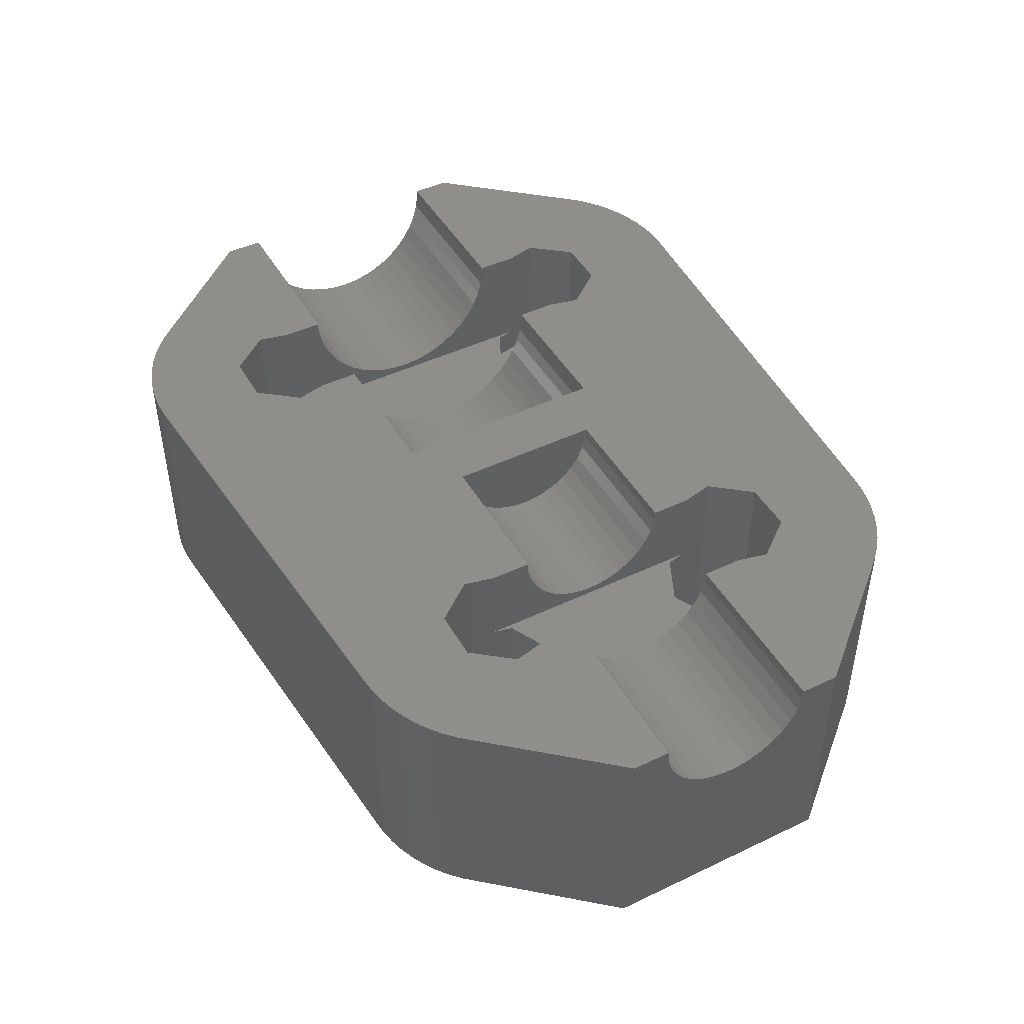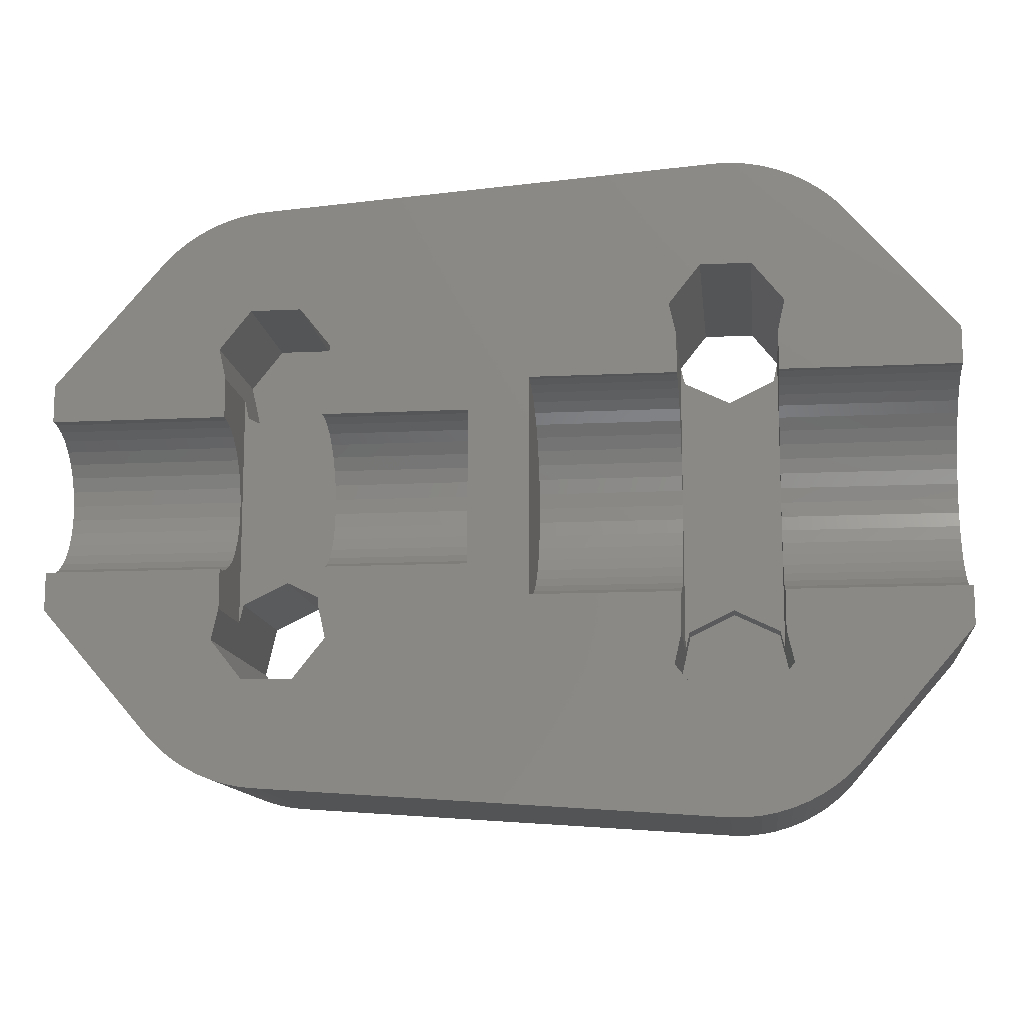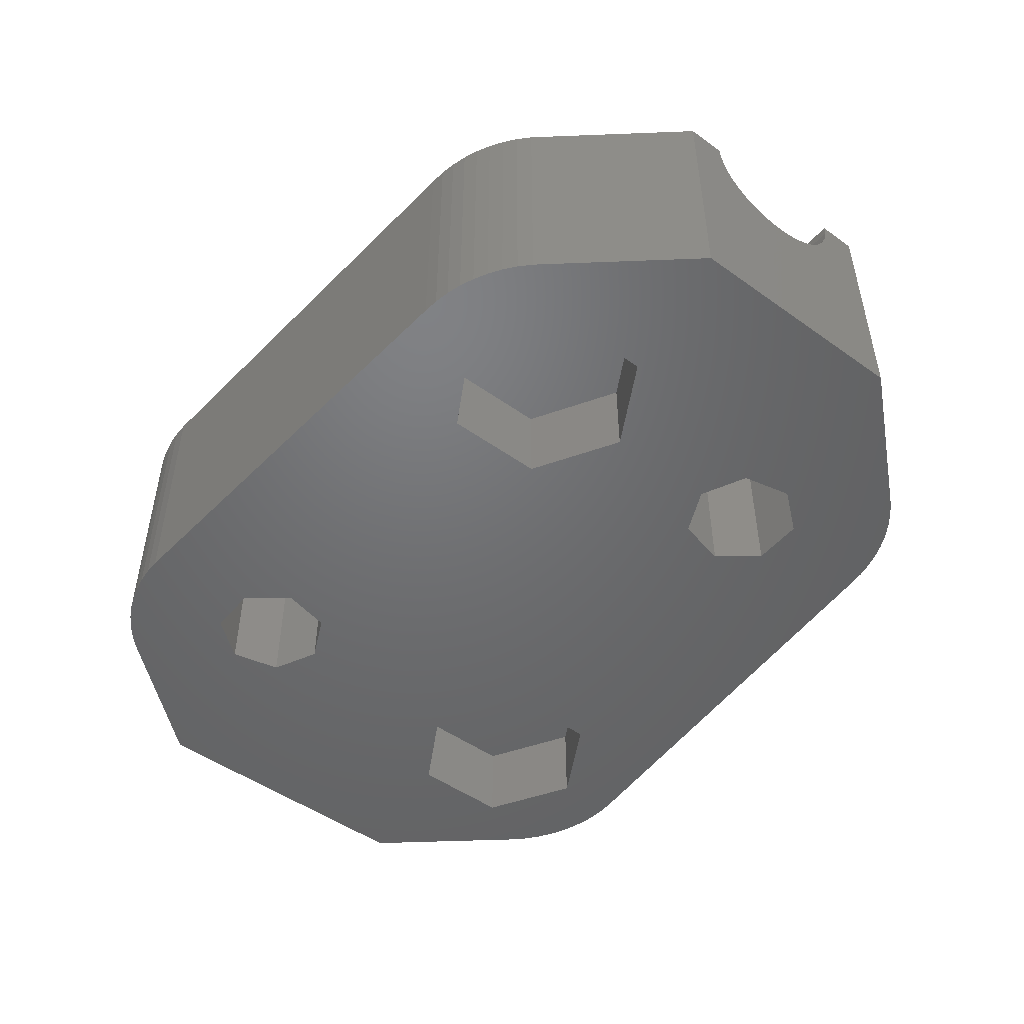
<metadata>
{"format":"stl","ext":"stl","renderer":"f3d","projection":"perspective","resolution":1024,"background":"white","views":[{"elev":46.0,"azim":-118.6,"up":"+Z"},{"elev":-12.7,"azim":6.5,"up":"+Y"},{"elev":-49.1,"azim":-128.4,"up":"+Z"}]}
</metadata>
<code>
# stl→obj: 352 verts, 708 faces
v -1 -0.7255 5.529
v -1 0.2448 5.437
v -1 -0.2448 5.437
v -1 0.7255 5.529
v -1 1.18 5.711
v -1 1.592 5.976
v -1 1.946 6.314
v -1 2.23 6.713
v -1 2.433 7.158
v -1 2.549 7.634
v -1 2.566 8
v -1 -1.592 5.976
v -1 -1.18 5.711
v -1 -1.946 6.314
v -1 -2.23 6.713
v -1 -2.433 7.158
v -1 -2.549 7.634
v -1 -2.566 8
v 1 -3.617 8
v 1 3.617 8
v -10.12 -9.022 0
v -9.681 -9.251 0
v -10.12 -9.022 8
v -9.681 -9.251 8
v -10.12 9.022 0
v -10.12 9.022 8
v -9.681 9.251 0
v -9.681 9.251 8
v -10.31 2.85 0
v -10.31 2.85 2.8
v -7.5 1.225 0
v -10.31 6.1 0
v -10.31 6.1 2.8
v -7.5 1.225 2.8
v -7.5 7.725 0
v -7.75 9.719 0
v -8.247 9.672 0
v -8.738 9.577 0
v -9.217 9.436 0
v -7.5 7.725 2.8
v -10.54 -8.752 0
v -10.54 -8.752 8
v -10.54 8.752 0
v -10.54 8.752 8
v -10.94 -8.443 0
v -10.94 -8.443 8
v -10.94 8.443 0
v -10.94 8.443 8
v -11.3 -8.098 0
v -11.3 -8.098 8
v -11.3 8.098 0
v -6.662 -6.215 0
v 4.685 -7.15 0
v -9.01 -3.271 0
v -7.75 -9.719 0
v -8.247 -9.672 0
v -8.738 -9.577 0
v -8.338 -6.215 0
v -9.217 -9.436 0
v -9.383 -4.905 0
v 10.12 -10.07 0
v 9.681 -10.3 0
v 10.54 -9.802 0
v 10.94 -9.493 0
v 11.3 -9.148 0
v 7.5 -8.775 0
v 7.25 -10.77 0
v 7.75 -10.77 0
v 8.247 -10.72 0
v 8.738 -10.63 0
v 9.217 -10.49 0
v -11.3 8.098 8
v -15 -0.2448 5.437
v -15 0.2448 5.437
v -15 3.825 0
v -9.15 -0.2448 5.437
v -9.15 -0.7255 5.529
v -15 -0.7255 5.529
v -9.15 -1.18 5.711
v -15 -1.18 5.711
v -9.15 -1.592 5.976
v -15 -1.592 5.976
v -9.15 -1.946 6.314
v -15 -1.946 6.314
v -9.15 -2.23 6.713
v -15 -2.23 6.713
v -9.15 -2.433 7.158
v -15 -2.433 7.158
v -9.15 -2.549 7.634
v -15 -2.549 7.634
v -9.15 -2.566 8
v -15 -2.566 8
v -7.75 -9.719 8
v -8.338 -6.215 8
v -8.247 -9.672 8
v -9.383 -4.905 8
v -8.738 -9.577 8
v -9.15 -3.884 8
v -9.217 -9.436 8
v -15 -3.825 0
v -15 -3.825 8
v -15 0.7255 5.529
v -9.15 0.2448 5.437
v -15 1.18 5.711
v -9.15 0.7255 5.529
v -15 1.592 5.976
v -9.15 1.18 5.711
v -15 1.946 6.314
v -9.15 1.592 5.976
v -15 2.23 6.713
v -9.15 1.946 6.314
v -15 2.433 7.158
v -9.15 2.23 6.713
v -15 2.549 7.634
v -9.15 2.433 7.158
v -15 2.566 8
v -9.15 2.549 7.634
v -15 3.825 8
v -7.75 9.719 8
v -8.247 9.672 8
v -8.738 9.577 8
v -9.217 9.436 8
v -9.15 2.566 8
v -9.15 3.884 8
v -9.383 4.905 8
v -4.685 2.85 0
v -4.685 2.85 2.8
v -4.685 6.1 0
v 7.25 10.77 0
v -4.685 6.1 2.8
v -5.617 -4.905 0
v 5.99 4.321 0
v 7.5 3.594 0
v 15 4.875 0
v -5.617 -4.905 8
v 10.12 -10.07 8
v 10.54 -9.802 8
v 10.94 -9.493 8
v 11.3 -9.148 8
v 6.662 -7.265 8
v 7.25 -10.77 8
v 7.75 -10.77 8
v 8.247 -10.72 8
v 8.738 -10.63 8
v 9.217 -10.49 8
v 9.681 -10.3 8
v -5.85 -0.2448 5.437
v -5.85 0.2448 5.437
v -5.85 3.884 5.175
v -5.85 -0.7255 5.529
v -5.85 -1.18 5.711
v -5.85 -1.592 5.976
v -5.85 -1.946 6.314
v -5.85 -2.23 6.713
v -5.85 -2.433 7.158
v -5.85 -2.549 7.634
v -5.85 -2.566 8
v 5.85 -4.934 8
v -5.85 -3.884 5.175
v -5.85 -3.884 8
v 5.617 -5.955 8
v -5.85 0.7255 5.529
v -5.85 1.18 5.711
v -5.85 1.592 5.976
v -5.85 1.946 6.314
v -5.85 3.884 8
v -5.85 2.23 6.713
v -5.85 2.433 7.158
v -5.85 2.549 7.634
v -5.85 2.566 8
v 5.617 5.955 8
v 10.12 10.07 8
v 9.681 10.3 8
v 10.54 9.802 8
v 10.94 9.493 8
v 6.662 7.265 8
v 8.247 10.72 8
v 8.738 10.63 8
v 9.217 10.49 8
v -5.617 4.905 8
v -5.617 4.905 3.2
v 7.25 10.77 8
v 7.75 10.77 8
v -5.99 -3.271 0
v -5.99 -3.271 5.175
v 5.617 5.955 0
v 6.662 7.265 0
v 8.738 10.63 0
v 9.217 10.49 0
v 9.681 10.3 0
v -5.99 3.271 5.175
v -5.99 3.271 3.2
v -6.662 -6.215 8
v 4.685 -3.9 0
v -6.662 6.215 3.2
v -6.662 6.215 8
v -7.5 -2.544 0
v -7.5 -2.544 5.175
v 7.75 10.77 0
v 8.247 10.72 0
v -7.5 2.544 3.2
v -7.5 2.544 5.175
v -8.338 6.215 3.2
v -8.338 6.215 8
v -9.01 -3.271 5.175
v -9.01 3.271 5.175
v -9.01 3.271 3.2
v -9.15 3.884 5.175
v -9.15 -3.884 5.175
v -9.383 4.905 3.2
v 1 -0.4936 4.409
v 5.85 -0.4936 4.409
v 1 0 4.375
v 5.85 -0.978 4.509
v 1 -0.978 4.509
v 5.85 -1.444 4.675
v 1 -1.444 4.675
v 5.85 -1.883 4.903
v 1 -1.883 4.903
v 5.85 -2.288 5.188
v 1 -2.288 5.188
v 5.85 -2.649 5.526
v 1 -2.649 5.526
v 5.85 -2.962 5.91
v 1 -2.962 5.91
v 5.85 -3.219 6.332
v 1 -3.219 6.332
v 5.85 -3.416 6.786
v 1 -3.416 6.786
v 5.85 -3.549 7.262
v 1 -3.549 7.262
v 5.85 -3.617 7.753
v 1 -3.617 7.753
v 5.85 -3.617 8
v 1 0.4936 4.409
v 1 0.978 4.509
v 1 1.444 4.675
v 1 1.883 4.903
v 1 2.288 5.188
v 1 2.649 5.526
v 1 2.962 5.91
v 1 3.219 6.332
v 1 3.416 6.786
v 1 3.549 7.262
v 1 3.617 7.753
v 5.85 0 4.375
v 5.85 0.4936 4.409
v 5.85 0.978 4.509
v 5.85 1.444 4.675
v 5.85 1.883 4.903
v 5.85 2.288 5.188
v 5.85 2.649 5.526
v 5.85 2.962 5.91
v 5.85 3.219 6.332
v 5.85 3.416 6.786
v 5.85 3.549 7.262
v 5.85 3.617 7.753
v 5.85 3.617 8
v 5.85 4.934 8
v 10.12 10.07 0
v 10.54 9.802 0
v 10.31 -3.9 0
v 15 -4.875 0
v 10.31 -7.15 0
v 10.31 -3.9 2.8
v 10.31 -7.15 2.8
v 10.94 9.493 0
v 11.3 9.148 0
v 11.3 9.148 8
v 15 -4.875 8
v 15 4.875 8
v 15 -0.4936 4.409
v 15 0 4.375
v 15 -0.978 4.509
v 15 -1.444 4.675
v 15 -1.883 4.903
v 15 -2.288 5.188
v 15 -2.649 5.526
v 15 -2.962 5.91
v 15 -3.219 6.332
v 15 -3.416 6.786
v 15 -3.549 7.262
v 15 -3.617 7.753
v 15 -3.617 8
v 15 0.4936 4.409
v 15 0.978 4.509
v 15 1.444 4.675
v 15 1.883 4.903
v 15 2.288 5.188
v 15 2.649 5.526
v 15 2.962 5.91
v 15 3.219 6.332
v 15 3.416 6.786
v 15 3.549 7.262
v 15 3.617 7.753
v 15 3.617 8
v 7.5 -2.275 0
v 4.685 -3.9 2.8
v 7.5 -2.275 2.8
v 4.685 -7.15 2.8
v 7.5 -8.775 2.8
v 5.617 -5.955 3.2
v 6.662 -7.265 3.2
v 5.85 -4.934 4.125
v 5.99 -4.321 3.2
v 5.85 4.934 4.125
v 5.99 -4.321 4.125
v 5.99 4.321 4.125
v 8.338 -7.265 3.2
v 7.5 -3.594 3.2
v 9.383 -5.955 3.2
v 9.01 -4.321 3.2
v 7.5 -3.594 4.125
v 9.01 4.321 4.125
v 7.5 3.594 4.125
v 8.338 -7.265 8
v 8.338 7.265 0
v 8.338 7.265 8
v 9.01 -4.321 4.125
v 9.15 4.934 4.125
v 9.01 4.321 0
v 9.383 -5.955 8
v 9.383 5.955 0
v 9.383 5.955 8
v 9.15 -4.934 4.125
v 9.15 -0.4936 4.409
v 9.15 0 4.375
v 9.15 -0.978 4.509
v 9.15 -1.444 4.675
v 9.15 -1.883 4.903
v 9.15 -2.288 5.188
v 9.15 -2.649 5.526
v 9.15 -2.962 5.91
v 9.15 -3.219 6.332
v 9.15 -3.416 6.786
v 9.15 -3.549 7.262
v 9.15 -3.617 7.753
v 9.15 -3.617 8
v 9.15 -4.934 8
v 9.15 0.4936 4.409
v 9.15 0.978 4.509
v 9.15 1.444 4.675
v 9.15 1.883 4.903
v 9.15 2.288 5.188
v 9.15 2.649 5.526
v 9.15 2.962 5.91
v 9.15 4.934 8
v 9.15 3.219 6.332
v 9.15 3.416 6.786
v 9.15 3.549 7.262
v 9.15 3.617 7.753
v 9.15 3.617 8
f 1 2 3
f 1 4 2
f 1 5 4
f 1 6 5
f 1 7 6
f 1 8 7
f 1 9 8
f 1 10 9
f 1 11 10
f 12 1 13
f 14 1 12
f 15 1 14
f 16 1 15
f 17 1 16
f 18 1 17
f 18 11 1
f 18 19 11
f 11 19 20
f 21 22 23
f 23 22 24
f 25 26 27
f 26 28 27
f 29 30 31
f 29 32 30
f 30 32 33
f 30 33 34
f 30 34 31
f 32 25 27
f 32 35 33
f 32 36 35
f 32 37 36
f 32 38 37
f 32 39 38
f 32 27 39
f 33 35 40
f 33 40 34
f 41 21 42
f 42 21 23
f 43 44 25
f 44 26 25
f 45 41 46
f 46 41 42
f 47 48 43
f 48 44 43
f 49 21 41
f 49 25 32
f 49 29 31
f 49 32 29
f 49 41 45
f 49 43 25
f 49 45 50
f 49 47 43
f 49 51 47
f 49 52 53
f 49 31 54
f 49 55 56
f 49 56 57
f 49 58 52
f 49 57 59
f 49 54 60
f 49 59 22
f 49 60 58
f 49 22 21
f 49 61 62
f 49 63 61
f 49 64 63
f 49 65 64
f 49 53 66
f 49 67 55
f 49 66 65
f 49 68 67
f 49 69 68
f 49 70 69
f 49 71 70
f 49 62 71
f 50 45 46
f 51 72 47
f 72 48 47
f 73 74 75
f 73 76 74
f 73 77 76
f 78 73 75
f 78 77 73
f 78 79 77
f 80 78 75
f 80 79 78
f 80 81 79
f 82 80 75
f 82 81 80
f 82 83 81
f 84 82 75
f 84 83 82
f 84 85 83
f 86 85 84
f 86 87 85
f 88 87 86
f 88 89 87
f 90 89 88
f 90 91 89
f 92 23 24
f 92 42 23
f 92 46 42
f 92 50 46
f 92 93 94
f 92 95 93
f 92 94 96
f 92 97 95
f 92 91 90
f 92 98 91
f 92 99 97
f 92 96 98
f 92 24 99
f 100 49 101
f 100 101 75
f 100 75 49
f 101 49 50
f 101 50 92
f 101 84 75
f 101 86 84
f 101 88 86
f 101 90 88
f 101 92 90
f 74 102 75
f 74 76 103
f 74 103 102
f 102 104 75
f 102 103 105
f 102 105 104
f 104 106 75
f 104 105 107
f 104 107 106
f 106 108 75
f 106 107 109
f 106 109 108
f 108 110 75
f 108 109 111
f 108 111 110
f 110 112 75
f 110 111 113
f 110 113 112
f 112 114 75
f 112 113 115
f 112 115 114
f 114 116 75
f 114 115 117
f 114 117 116
f 116 26 44
f 116 44 48
f 116 48 72
f 116 72 118
f 116 118 75
f 116 119 120
f 116 120 121
f 116 121 122
f 116 117 123
f 116 123 124
f 116 124 125
f 116 122 28
f 116 125 119
f 116 28 26
f 75 51 49
f 75 118 51
f 118 72 51
f 126 127 128
f 126 128 129
f 127 130 128
f 131 132 133
f 131 133 134
f 135 136 137
f 135 137 138
f 135 138 139
f 135 139 140
f 135 141 142
f 135 142 143
f 135 143 144
f 135 144 145
f 135 145 146
f 135 146 136
f 147 3 148
f 147 1 3
f 147 148 149
f 150 1 147
f 150 13 1
f 151 13 150
f 151 12 13
f 152 12 151
f 152 14 12
f 153 14 152
f 153 15 14
f 154 15 153
f 154 16 15
f 155 16 154
f 155 17 16
f 156 17 155
f 156 18 17
f 157 18 156
f 157 19 18
f 157 158 19
f 159 131 160
f 159 147 149
f 159 150 147
f 159 151 150
f 159 152 151
f 159 160 152
f 160 131 135
f 160 135 140
f 160 153 152
f 160 154 153
f 160 155 154
f 160 156 155
f 160 157 156
f 160 161 158
f 160 158 157
f 160 140 161
f 148 3 2
f 148 2 162
f 148 162 149
f 162 2 4
f 162 4 163
f 162 163 149
f 163 4 5
f 163 5 164
f 163 164 149
f 164 5 6
f 164 6 165
f 164 165 166
f 164 166 149
f 165 6 7
f 165 7 167
f 165 167 166
f 167 7 8
f 167 8 168
f 167 168 166
f 168 8 9
f 168 9 169
f 168 169 166
f 169 9 10
f 169 10 170
f 169 170 166
f 170 10 11
f 170 11 20
f 170 20 171
f 170 172 173
f 170 174 172
f 170 175 174
f 170 171 176
f 170 176 175
f 170 177 166
f 170 178 177
f 170 179 178
f 170 173 179
f 149 180 181
f 149 166 180
f 166 182 180
f 166 183 182
f 166 177 183
f 184 131 185
f 184 186 132
f 184 132 131
f 184 187 186
f 184 188 189
f 184 189 190
f 184 190 187
f 185 131 159
f 185 159 149
f 185 149 191
f 192 191 181
f 191 149 181
f 52 131 134
f 52 193 131
f 52 134 194
f 52 194 53
f 193 135 131
f 193 141 135
f 195 181 196
f 196 181 180
f 196 180 182
f 197 126 129
f 197 184 198
f 197 129 199
f 197 199 200
f 197 200 188
f 197 188 184
f 198 184 185
f 198 185 191
f 31 34 126
f 34 127 126
f 34 130 127
f 34 40 130
f 201 202 192
f 202 191 192
f 35 128 40
f 40 128 130
f 55 67 93
f 93 67 141
f 93 141 193
f 36 128 35
f 36 119 129
f 36 129 128
f 119 182 129
f 56 55 95
f 95 55 93
f 37 120 36
f 120 119 36
f 58 94 52
f 94 193 52
f 94 93 193
f 203 181 195
f 203 192 181
f 203 195 204
f 203 201 192
f 204 195 196
f 204 196 182
f 204 182 119
f 57 56 97
f 97 56 95
f 38 121 37
f 121 120 37
f 54 126 197
f 54 197 205
f 54 31 126
f 205 191 202
f 205 197 198
f 205 198 191
f 205 202 206
f 207 201 203
f 207 206 201
f 206 202 201
f 76 208 103
f 209 54 205
f 209 205 208
f 209 76 77
f 209 77 79
f 209 79 81
f 209 81 98
f 209 208 76
f 98 81 83
f 98 83 85
f 98 85 87
f 98 87 89
f 98 89 91
f 103 208 105
f 105 208 107
f 107 208 109
f 109 208 111
f 111 208 113
f 113 208 115
f 115 208 117
f 117 208 123
f 123 208 124
f 208 205 206
f 208 206 207
f 59 57 99
f 99 57 97
f 39 122 38
f 122 121 38
f 60 54 96
f 60 96 58
f 96 94 58
f 96 54 209
f 96 209 98
f 210 203 125
f 210 207 203
f 210 125 207
f 125 203 204
f 125 204 119
f 125 208 207
f 125 124 208
f 22 59 24
f 24 59 99
f 27 28 39
f 28 122 39
f 211 212 213
f 211 214 212
f 215 214 211
f 215 216 214
f 217 216 215
f 217 218 216
f 219 218 217
f 219 220 218
f 221 220 219
f 221 222 220
f 223 222 221
f 223 224 222
f 225 224 223
f 225 226 224
f 227 226 225
f 227 228 226
f 229 228 227
f 229 230 228
f 231 230 229
f 231 232 230
f 233 211 213
f 233 215 211
f 233 217 215
f 233 219 217
f 233 221 219
f 233 223 221
f 233 225 223
f 233 227 225
f 233 229 227
f 233 231 229
f 233 19 234
f 233 213 235
f 233 235 236
f 233 236 237
f 233 237 238
f 233 238 239
f 233 239 240
f 233 240 241
f 233 241 242
f 233 242 243
f 233 243 244
f 233 244 245
f 233 245 20
f 233 20 19
f 233 232 231
f 233 234 232
f 19 158 234
f 213 212 246
f 213 246 247
f 213 247 235
f 235 247 248
f 235 248 236
f 236 248 249
f 236 249 237
f 237 249 250
f 237 250 238
f 238 250 251
f 238 251 239
f 239 251 252
f 239 252 240
f 240 252 253
f 240 253 241
f 241 253 254
f 241 254 242
f 242 254 255
f 242 255 243
f 243 255 256
f 243 256 244
f 244 256 257
f 244 257 245
f 245 257 258
f 245 258 20
f 20 258 259
f 20 259 171
f 61 63 136
f 136 63 137
f 260 172 261
f 172 174 261
f 262 134 263
f 264 262 263
f 264 265 262
f 264 266 265
f 264 263 65
f 63 64 137
f 137 64 138
f 261 174 267
f 174 175 267
f 64 65 138
f 138 65 139
f 267 175 268
f 175 269 268
f 65 263 139
f 139 263 270
f 268 269 134
f 269 271 134
f 272 134 273
f 274 134 272
f 263 274 275
f 263 275 276
f 263 276 277
f 263 277 278
f 263 278 270
f 263 134 274
f 270 278 279
f 270 279 280
f 270 280 281
f 270 281 282
f 270 282 283
f 270 283 284
f 273 134 285
f 285 134 286
f 286 134 287
f 287 134 288
f 288 134 289
f 289 134 290
f 290 134 291
f 291 134 292
f 292 134 293
f 293 134 294
f 294 134 295
f 295 134 296
f 296 134 271
f 194 134 297
f 194 297 298
f 298 297 299
f 53 194 298
f 53 298 300
f 53 300 66
f 300 265 266
f 300 266 301
f 300 298 299
f 300 299 265
f 300 301 66
f 302 161 303
f 302 304 161
f 302 305 304
f 302 303 305
f 161 304 158
f 161 140 303
f 186 171 132
f 186 187 171
f 171 306 132
f 171 259 306
f 171 187 176
f 304 212 214
f 304 214 216
f 304 216 218
f 304 218 220
f 304 220 222
f 304 222 158
f 304 246 212
f 304 306 246
f 304 305 307
f 304 307 306
f 158 222 224
f 158 224 226
f 158 226 228
f 158 228 230
f 158 230 232
f 158 232 234
f 246 306 247
f 247 306 248
f 248 306 249
f 249 306 250
f 250 306 251
f 251 306 252
f 252 306 253
f 253 306 254
f 254 306 255
f 255 306 256
f 256 306 257
f 257 306 258
f 258 306 259
f 306 307 308
f 306 308 132
f 305 303 309
f 305 310 307
f 305 309 311
f 305 312 310
f 305 311 312
f 307 310 313
f 307 313 314
f 307 315 308
f 307 314 315
f 132 308 133
f 308 315 133
f 303 140 309
f 140 139 316
f 140 316 309
f 187 260 261
f 187 261 267
f 187 267 317
f 187 317 176
f 187 190 260
f 176 269 175
f 176 317 318
f 176 318 269
f 67 68 141
f 141 68 142
f 129 182 199
f 182 183 199
f 297 262 299
f 297 134 262
f 299 262 265
f 310 312 313
f 313 312 319
f 313 319 320
f 313 320 314
f 66 264 65
f 66 301 264
f 301 266 264
f 133 315 321
f 133 321 134
f 315 314 321
f 68 69 142
f 142 69 143
f 199 183 200
f 183 177 200
f 69 70 143
f 143 70 144
f 200 177 188
f 177 178 188
f 309 316 311
f 316 139 322
f 316 322 311
f 317 267 268
f 317 268 323
f 317 323 318
f 318 296 271
f 318 271 269
f 318 323 324
f 318 324 296
f 70 71 144
f 144 71 145
f 188 178 189
f 178 179 189
f 312 311 319
f 319 325 320
f 319 311 325
f 321 314 323
f 321 323 134
f 314 320 323
f 326 272 327
f 326 274 272
f 328 274 326
f 328 275 274
f 329 275 328
f 329 276 275
f 330 276 329
f 330 277 276
f 331 277 330
f 331 278 277
f 332 278 331
f 332 279 278
f 333 279 332
f 333 280 279
f 334 280 333
f 334 281 280
f 335 281 334
f 335 282 281
f 336 282 335
f 336 283 282
f 337 283 336
f 337 338 283
f 338 284 283
f 338 270 284
f 325 326 327
f 325 328 326
f 325 329 328
f 325 330 329
f 325 331 330
f 325 332 331
f 325 339 332
f 325 327 320
f 325 311 339
f 339 139 270
f 339 270 338
f 339 333 332
f 339 334 333
f 339 335 334
f 339 336 335
f 339 337 336
f 339 338 337
f 339 311 322
f 339 322 139
f 327 272 273
f 327 273 340
f 327 340 320
f 340 273 285
f 340 285 341
f 340 341 320
f 341 285 286
f 341 286 342
f 341 342 320
f 342 286 287
f 342 287 343
f 342 343 320
f 343 287 288
f 343 288 344
f 343 344 320
f 344 288 289
f 344 289 345
f 344 345 320
f 345 289 290
f 345 290 346
f 345 346 347
f 345 347 320
f 346 290 291
f 346 291 348
f 346 348 347
f 348 291 292
f 348 292 349
f 348 349 347
f 349 292 293
f 349 293 350
f 349 350 347
f 350 293 294
f 350 294 351
f 350 351 347
f 351 294 295
f 351 295 352
f 351 352 347
f 352 295 296
f 352 296 324
f 352 324 347
f 320 347 324
f 320 324 323
f 71 62 145
f 145 62 146
f 189 179 190
f 179 173 190
f 323 268 134
f 62 61 146
f 146 61 136
f 190 173 260
f 173 172 260

</code>
